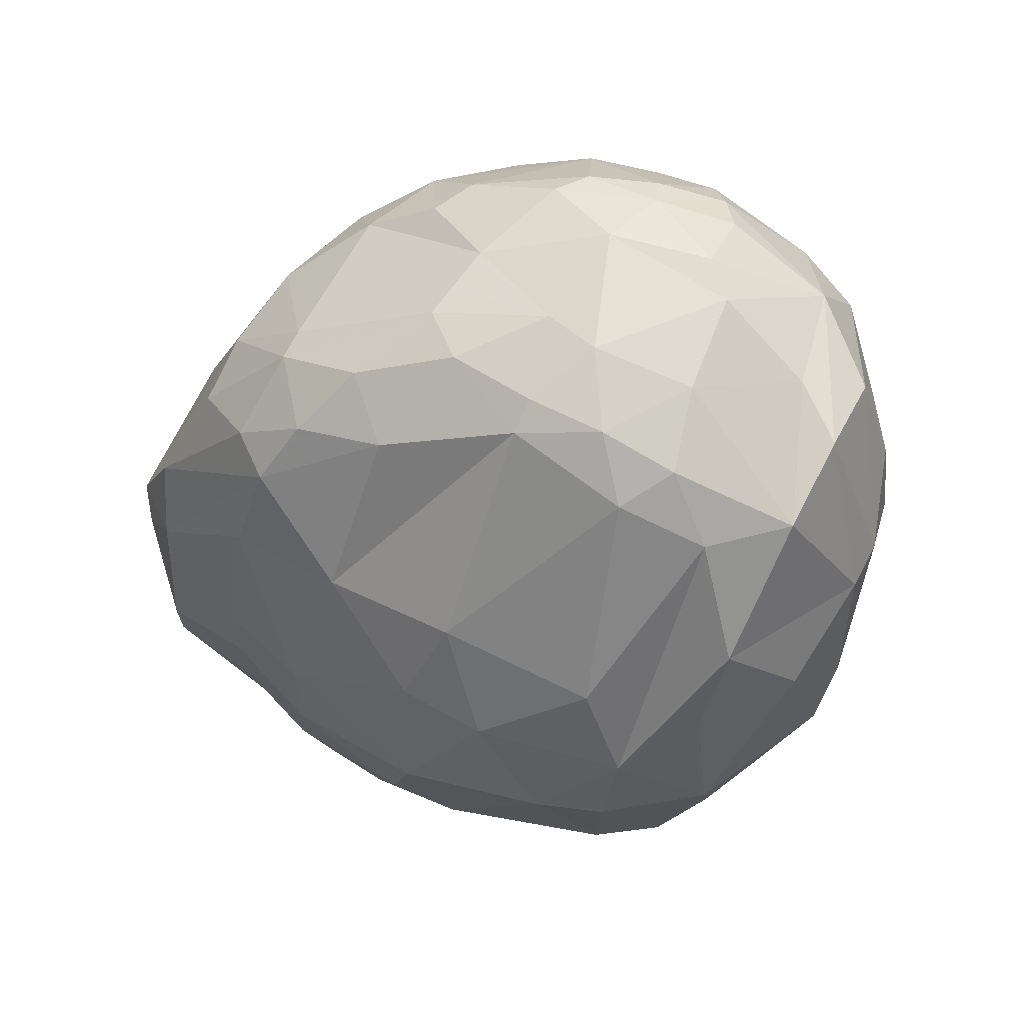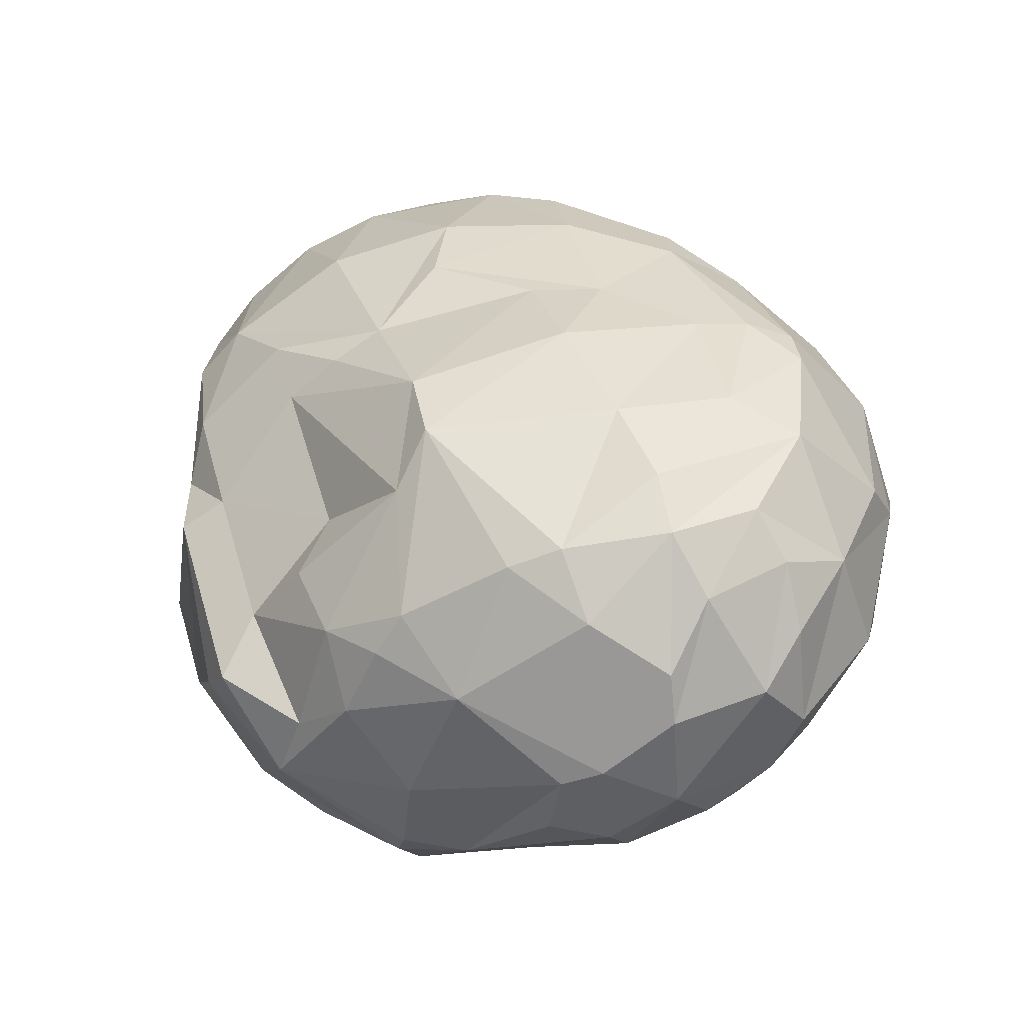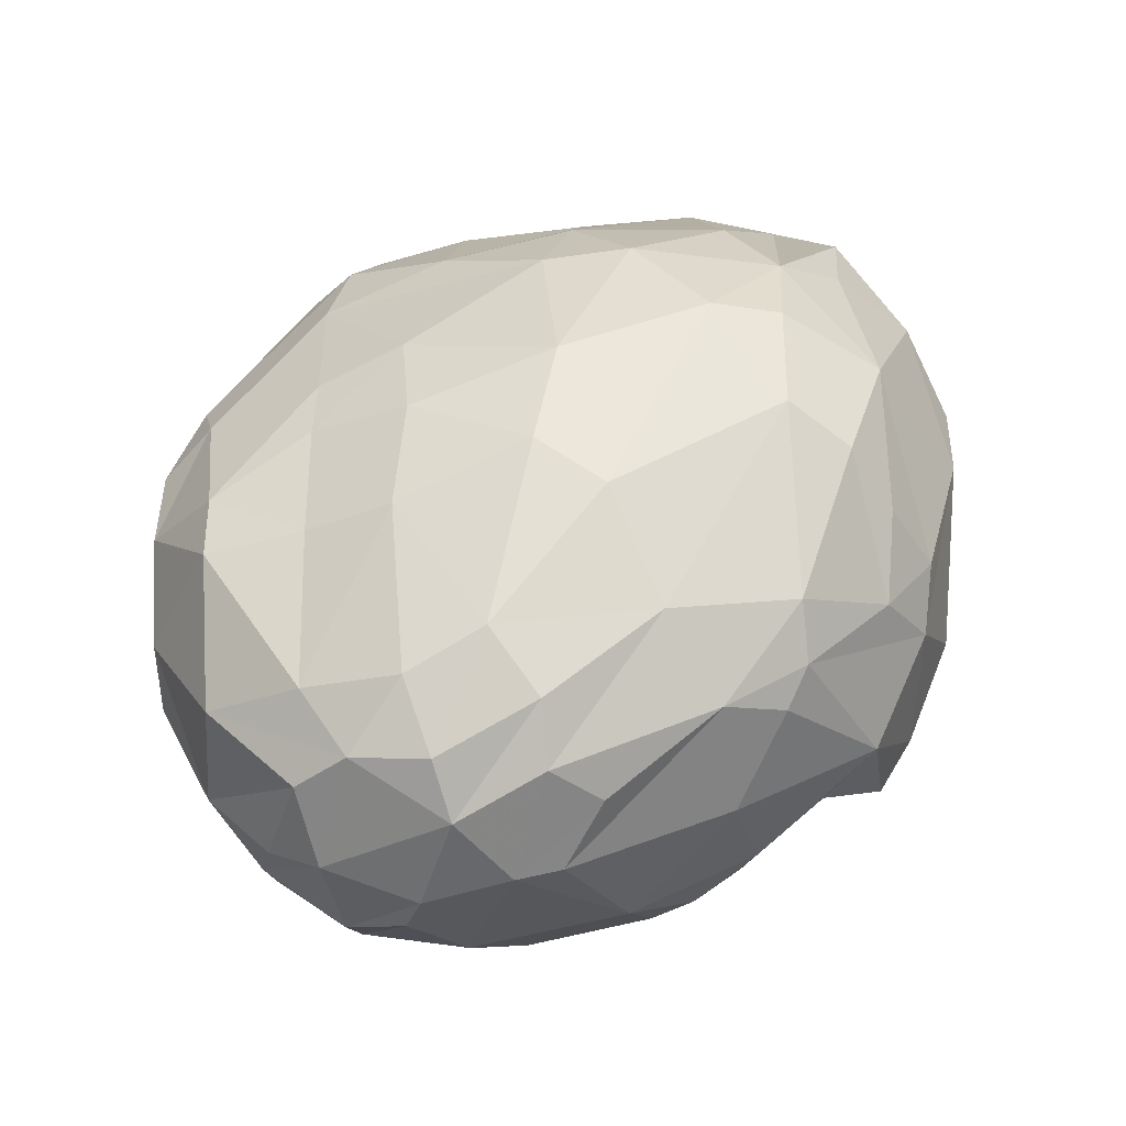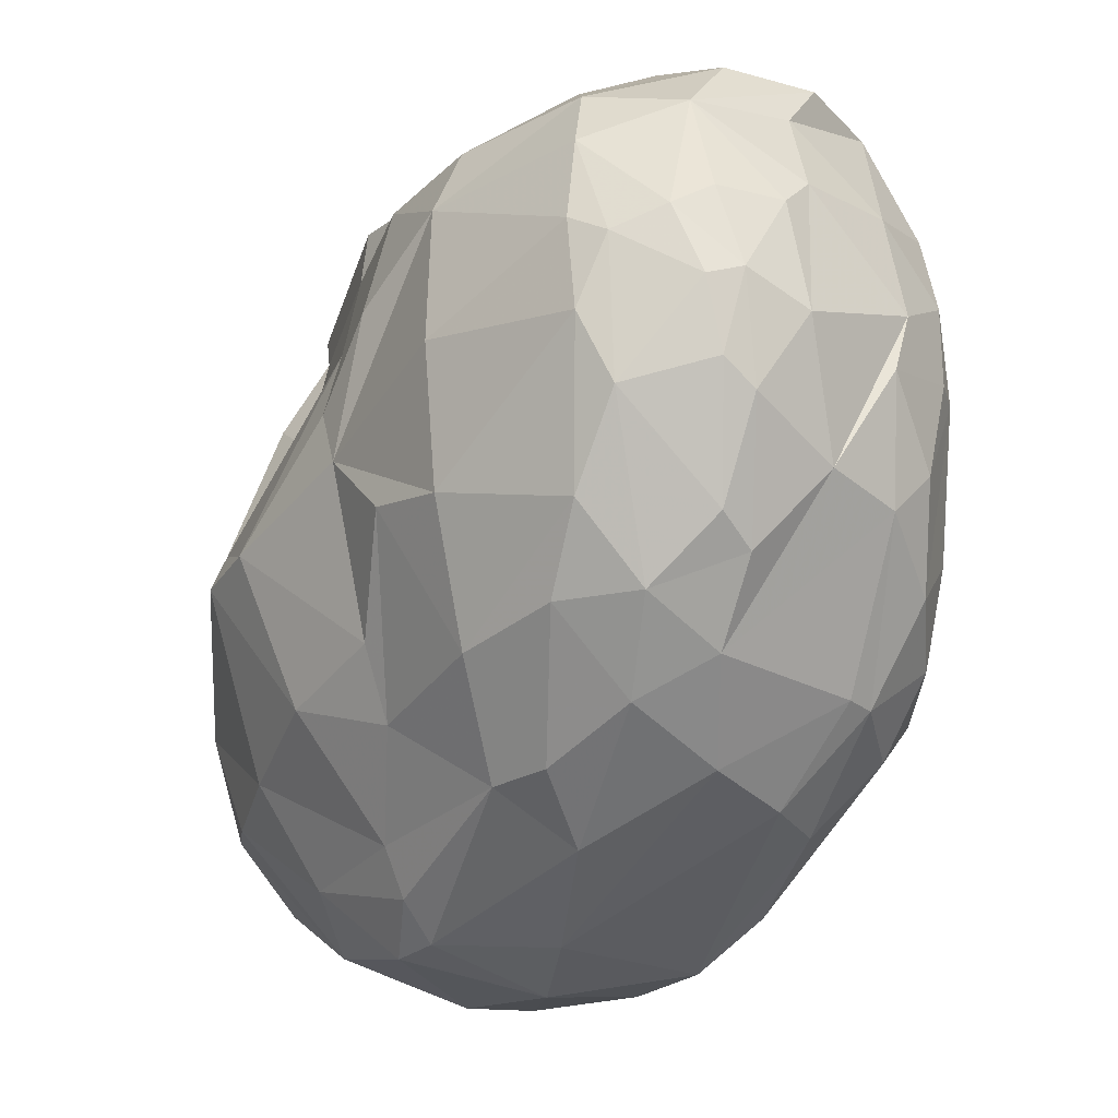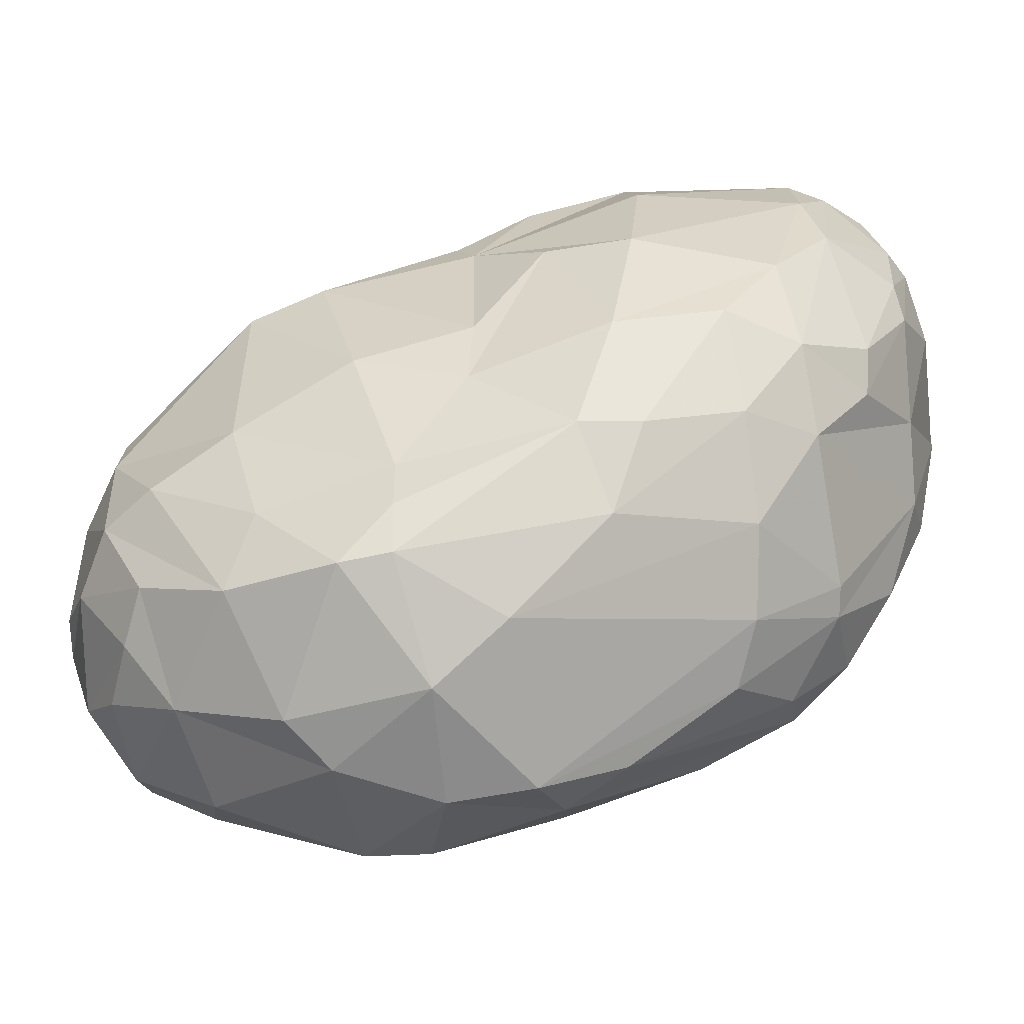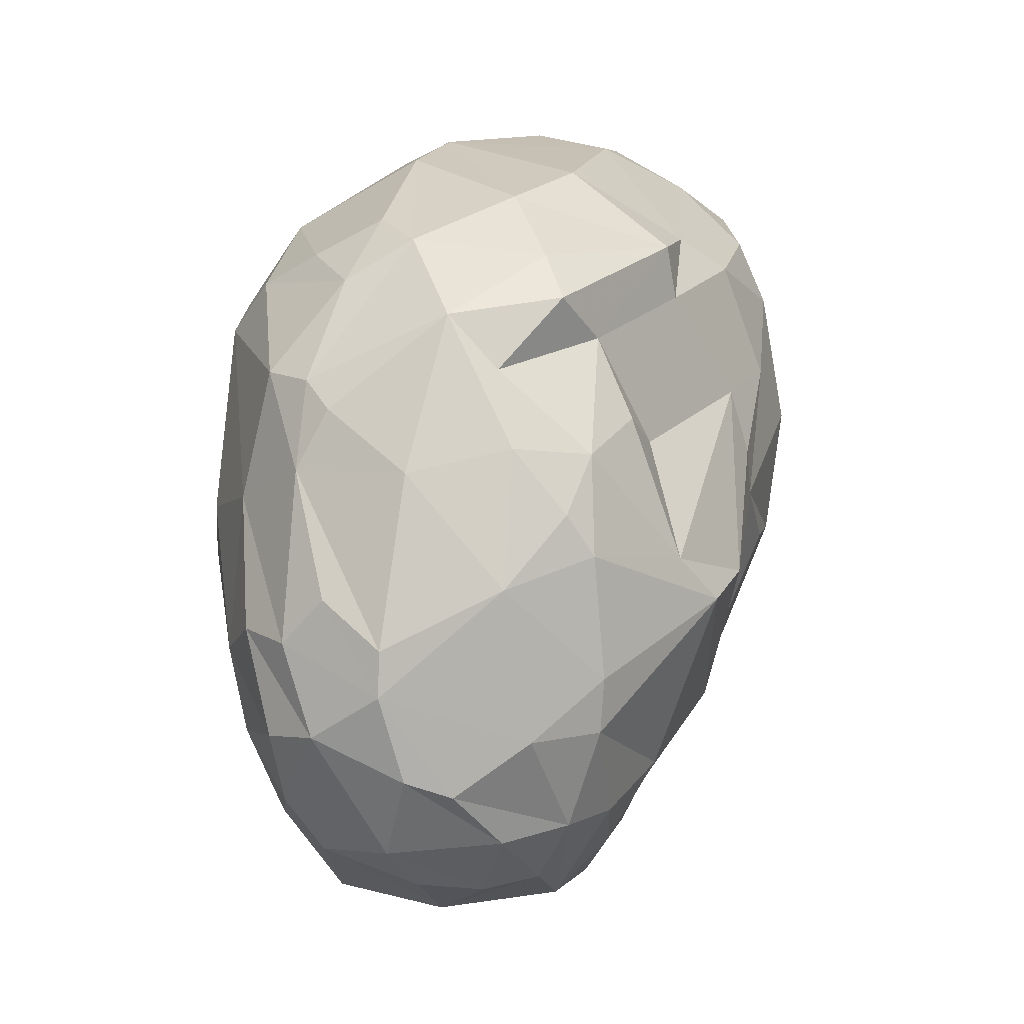
<metadata>
{"format":"obj","ext":"obj","renderer":"f3d","projection":"perspective","resolution":1024,"background":"white","views":[{"elev":71.3,"azim":-62.3,"up":"+Y"},{"elev":-68.3,"azim":120.9,"up":"+Y"},{"elev":-35.4,"azim":-81.8,"up":"+Y"},{"elev":-27.0,"azim":131.8,"up":"+Z"},{"elev":-76.6,"azim":91.1,"up":"+Z"},{"elev":-70.8,"azim":5.7,"up":"+Y"}]}
</metadata>
<code>
v 242.7 92.34 350.1
v 242.7 95.19 350.7
v 243.1 93.96 346.8
v 243.1 91.02 351.9
v 243.2 91 346.5
v 243.4 96.75 354.6
v 243.5 87.36 348.9
v 243.6 96.48 346.5
v 243.8 86.33 346.8
v 244 93.77 356.4
v 244 94.16 344.1
v 244 99.44 352.5
v 244 90.97 344.1
v 244 99.39 350.1
v 244.1 96.76 356.4
v 244.3 85.67 350.1
v 244.3 95.93 344.1
v 244.4 90.8 341.4
v 244.4 88.01 353.1
v 244.4 92.53 341.4
v 244.5 86.6 344.1
v 244.7 84.45 347.4
v 244.8 84.75 345.3
v 244.9 99.14 356.4
v 245.2 93.03 357.9
v 245.4 84.31 350.1
v 245.5 88.73 356.4
v 245.5 101 347.1
v 245.5 101.8 350.7
v 245.7 84.57 343.8
v 245.8 99.74 343.8
v 245.8 101.4 354.9
v 245.8 96.02 340.8
v 245.8 86.97 341.4
v 246 83.36 347.7
v 246 96.18 358.8
v 246.2 86.21 354.3
v 246.6 93.02 339.3
v 246.6 87.54 356.4
v 246.7 84.12 351.3
v 246.8 92.17 358.8
v 246.8 100.2 357.9
v 246.9 95.32 339.3
v 247 102.2 344.1
v 247.1 97.62 340.2
v 247.2 86.61 355.8
v 247.5 90.2 339.3
v 247.6 83.33 344.1
v 247.8 89.9 358.5
v 247.9 102.1 342.9
v 247.9 82.81 348.9
v 248.1 83.1 350.1
v 248.2 102.6 357.9
v 248.2 84.24 342.6
v 248.3 103.7 344.7
v 248.4 82.58 346.5
v 248.6 104.6 347.1
v 248.6 86.13 340.8
v 248.8 89.04 339.3
v 248.8 100.5 341.1
v 248.8 91.81 359.7
v 249.2 85.03 354.3
v 249.2 100.1 359.7
v 249.6 82.64 345.9
v 249.7 105.7 353.7
v 249.8 90.21 359.4
v 249.8 92.78 338.6
v 249.8 95.59 360.6
v 250 105 356.1
v 250 84.75 342
v 250 105 345.6
v 250.1 103.3 343.2
v 250.1 106.1 350.4
v 250.7 87.38 357.9
v 250.7 100.9 341.1
v 250.7 98.12 360.6
v 250.7 83.31 344.1
v 250.9 103.3 343.2
v 251 106.5 350.4
v 251 106.6 352.5
v 251 106.2 354.6
v 251.2 106.2 348
v 251.4 94.7 339
v 251.5 83.58 351.3
v 251.6 85.22 342
v 251.6 105 357.9
v 251.8 83.07 347.1
v 251.9 86.75 356.4
v 251.9 87.58 340.2
v 252.1 85.33 354.6
v 252.1 101.3 360
v 252.2 105.8 346.8
v 252.6 84.05 344.1
v 252.7 91.79 360
v 252.8 90.5 339.3
v 252.9 106.9 351.3
v 253.1 91.87 339.3
v 253.1 101 341.4
v 253.2 106.6 354
v 253.2 106.7 349.8
v 253.3 84.76 352.8
v 253.4 89.22 358.8
v 253.5 101.1 360
v 253.6 88.34 341.4
v 253.7 84 346.8
v 253.7 97.3 340.2
v 253.7 85.36 343.8
v 253.8 87.93 357.9
v 253.9 84.1 348.3
v 254 84.68 351.6
v 254 105.4 357.9
v 254.1 91.88 340.2
v 254.1 86.06 354
v 254.4 94.4 360
v 254.4 105.7 347.1
v 254.6 88.96 356.4
v 254.8 91.89 341.4
v 254.9 102.7 343.2
v 255.1 87.55 344.1
v 255.2 105.4 356.4
v 255.3 88.01 354.3
v 255.5 99.32 359.7
v 255.7 104.2 345
v 255.8 98.13 341.4
v 255.8 96.46 341.4
v 255.8 100.7 342.3
v 255.8 89.49 353.1
v 255.9 101.9 359.1
v 255.9 106.5 353.7
v 256.2 106.5 350.1
v 256.3 104.3 357.9
v 256.3 87.12 350.4
v 256.6 93.73 343.5
v 256.8 104.3 345.6
v 256.8 106.4 352.8
v 256.9 90.72 344.7
v 256.9 92.73 357.9
v 257 92.63 356.4
v 257.1 105.6 348
v 257.2 102.4 344.1
v 257.3 87.65 348.9
v 257.4 94.83 357.6
v 257.6 93.86 345.3
v 257.8 101 357.9
v 257.9 106 350.7
v 257.9 97.46 343.8
v 258 105.4 348.6
v 258.1 104.7 355.8
v 258.1 89.67 348.9
v 258.1 100.4 344.1
v 258.4 105.6 352.8
v 258.5 93.62 353.1
v 258.6 105.5 350.4
v 258.7 95.51 356.4
v 258.8 93.39 351.3
v 258.9 93.84 349.8
v 259 101.9 345.9
v 259.2 95.78 347.7
v 259.2 102.3 356.4
v 259.2 105 352.2
v 259.4 103.4 348
v 259.4 98.62 356.4
v 259.6 95.44 353.1
v 259.6 98.11 347.1
v 259.9 102.7 354.6
v 260 103.8 351.6
v 260 98.23 354.6
v 260.1 102.9 349.8
v 260.3 102.8 352.2
v 260.4 98.45 350.7
g foo
f 36 15 25
f 66 39 74
f 53 69 24
f 120 86 111
f 111 148 120
f 131 148 111
f 131 159 148
f 144 162 159
f 142 154 162
f 108 88 116
f 65 29 32
f 113 132 121
f 113 101 110
f 7 22 16
f 3 5 1
f 79 82 73
f 156 158 164
f 26 35 51
f 26 16 35
f 134 140 123
f 72 75 60
f 78 75 72
f 98 75 78
f 30 34 58
f 89 59 95
f 75 83 43
f 45 43 33
f 98 83 75
f 106 83 98
f 112 95 97
f 58 59 89
f 47 59 58
f 33 43 38
f 20 33 38
f 60 43 45
f 60 75 43
f 104 112 117
f 104 95 112
f 34 47 58
f 89 95 104
f 85 58 89
f 70 58 85
f 18 47 34
f 18 38 47
f 20 38 18
f 126 106 98
f 124 106 126
f 125 106 124
f 125 97 106
f 125 112 97
f 117 112 125
f 54 58 70
f 13 20 18
f 17 33 20
f 50 60 45
f 50 72 60
f 107 104 119
f 107 89 104
f 44 45 33
f 44 50 45
f 118 98 78
f 118 126 98
f 133 117 125
f 136 117 133
f 119 104 117
f 30 58 54
f 21 18 34
f 13 18 21
f 11 20 13
f 11 17 20
f 150 124 126
f 150 125 124
f 146 125 150
f 93 89 107
f 85 89 93
f 21 34 23
f 31 33 17
f 31 44 33
f 55 72 50
f 133 125 146
f 136 119 117
f 23 34 30
f 48 30 54
f 140 126 118
f 77 85 93
f 77 70 85
f 48 70 77
f 48 54 70
f 55 50 44
f 71 72 55
f 123 140 118
f 150 126 140
f 136 133 143
f 92 72 71
f 92 78 72
f 118 78 92
f 56 48 77
f 5 13 21
f 64 77 93
f 9 21 23
f 9 5 21
f 28 44 31
f 57 55 44
f 157 150 140
f 105 107 119
f 105 93 107
f 64 56 77
f 23 30 48
f 8 17 11
f 8 31 17
f 115 118 92
f 123 118 115
f 157 146 150
f 158 133 146
f 3 13 5
f 3 11 13
f 3 8 11
f 14 31 8
f 14 28 31
f 57 71 55
f 139 134 123
f 161 140 134
f 157 140 161
f 143 133 158
f 87 93 105
f 87 64 93
f 35 48 56
f 35 23 48
f 28 57 44
f 164 146 157
f 158 146 164
f 141 119 136
f 141 105 119
f 9 23 22
f 82 92 71
f 139 123 115
f 161 134 147
f 22 23 35
f 73 71 57
f 82 71 73
f 147 134 139
f 149 136 143
f 141 136 149
f 87 105 109
f 7 5 9
f 100 115 92
f 168 157 161
f 149 143 156
f 109 105 141
f 51 64 87
f 51 56 64
f 51 35 56
f 7 9 22
f 100 92 82
f 130 139 115
f 1 5 7
f 156 143 158
f 16 22 35
f 2 8 3
f 2 14 8
f 73 57 28
f 153 161 147
f 164 157 168
f 29 28 14
f 29 73 28
f 145 139 130
f 145 147 139
f 153 147 145
f 2 3 1
f 166 161 153
f 168 161 166
f 170 164 168
f 110 109 141
f 4 1 7
f 79 100 82
f 96 115 100
f 96 130 115
f 156 164 170
f 149 156 155
f 132 141 149
f 132 110 141
f 84 87 109
f 84 51 87
f 84 52 51
f 40 51 52
f 40 26 51
f 84 109 110
f 19 7 16
f 4 7 19
f 96 100 79
f 169 170 168
f 12 29 14
f 80 79 73
f 160 153 145
f 166 153 160
f 169 168 166
f 152 149 155
f 152 132 149
f 127 132 152
f 19 16 26
f 12 14 2
f 135 145 130
f 151 145 135
f 151 160 145
f 62 52 84
f 80 96 79
f 129 130 96
f 135 130 129
f 167 156 170
f 163 156 167
f 163 155 156
f 121 132 127
f 84 110 101
f 4 2 1
f 65 73 29
f 167 170 169
f 37 52 62
f 37 40 52
f 152 155 163
f 113 110 132
f 37 26 40
f 37 19 26
f 80 73 65
f 99 96 80
f 129 96 99
f 90 84 101
f 90 62 84
f 6 12 2
f 32 29 12
f 165 166 160
f 165 169 166
f 81 99 80
f 6 2 4
f 81 80 65
f 148 151 135
f 148 160 151
f 165 160 148
f 167 169 165
f 27 19 37
f 90 101 113
f 46 37 62
f 10 19 27
f 10 4 19
f 10 6 4
f 148 135 129
f 138 152 163
f 127 152 138
f 24 12 6
f 24 32 12
f 69 65 32
f 154 163 167
f 138 163 154
f 116 121 127
f 88 90 113
f 74 62 90
f 24 6 15
f 81 65 69
f 86 99 81
f 120 129 99
f 159 165 148
f 162 154 167
f 116 127 138
f 46 62 74
f 86 120 99
f 159 167 165
f 113 121 116
f 88 74 90
f 39 37 46
f 39 27 37
f 15 6 10
f 69 32 24
f 86 81 69
f 120 148 129
f 162 167 159
f 88 113 116
f 36 24 15
f 138 154 142
f 137 116 138
f 39 46 74
f 49 27 39
f 25 10 27
f 86 69 53
f 137 138 142
f 108 116 137
f 108 74 88
f 49 25 27
f 42 24 36
f 42 53 24
f 142 162 144
f 15 10 25
f 38 67 47
f 43 67 38
f 83 67 43
f 97 67 83
f 95 67 97
f 59 67 95
f 47 67 59
f 97 83 106
f 76 103 91
f 76 122 103
f 76 114 122
f 94 114 76
f 68 66 94
f 68 61 66
f 68 63 36
f 76 63 68
f 91 63 76
f 68 36 61
f 122 128 103
f 61 36 41
f 94 137 114
f 94 102 137
f 66 102 94
f 61 41 49
f 63 53 42
f 122 144 128
f 114 142 122
f 63 42 36
f 91 53 63
f 91 86 53
f 128 131 103
f 122 142 144
f 114 137 142
f 66 74 102
f 61 49 66
f 36 25 41
f 91 111 86
f 103 111 91
f 103 131 111
f 144 131 128
f 41 25 49
f 144 159 131
f 102 108 137
f 102 74 108
f 66 49 39
f 68 94 76
g

</code>
